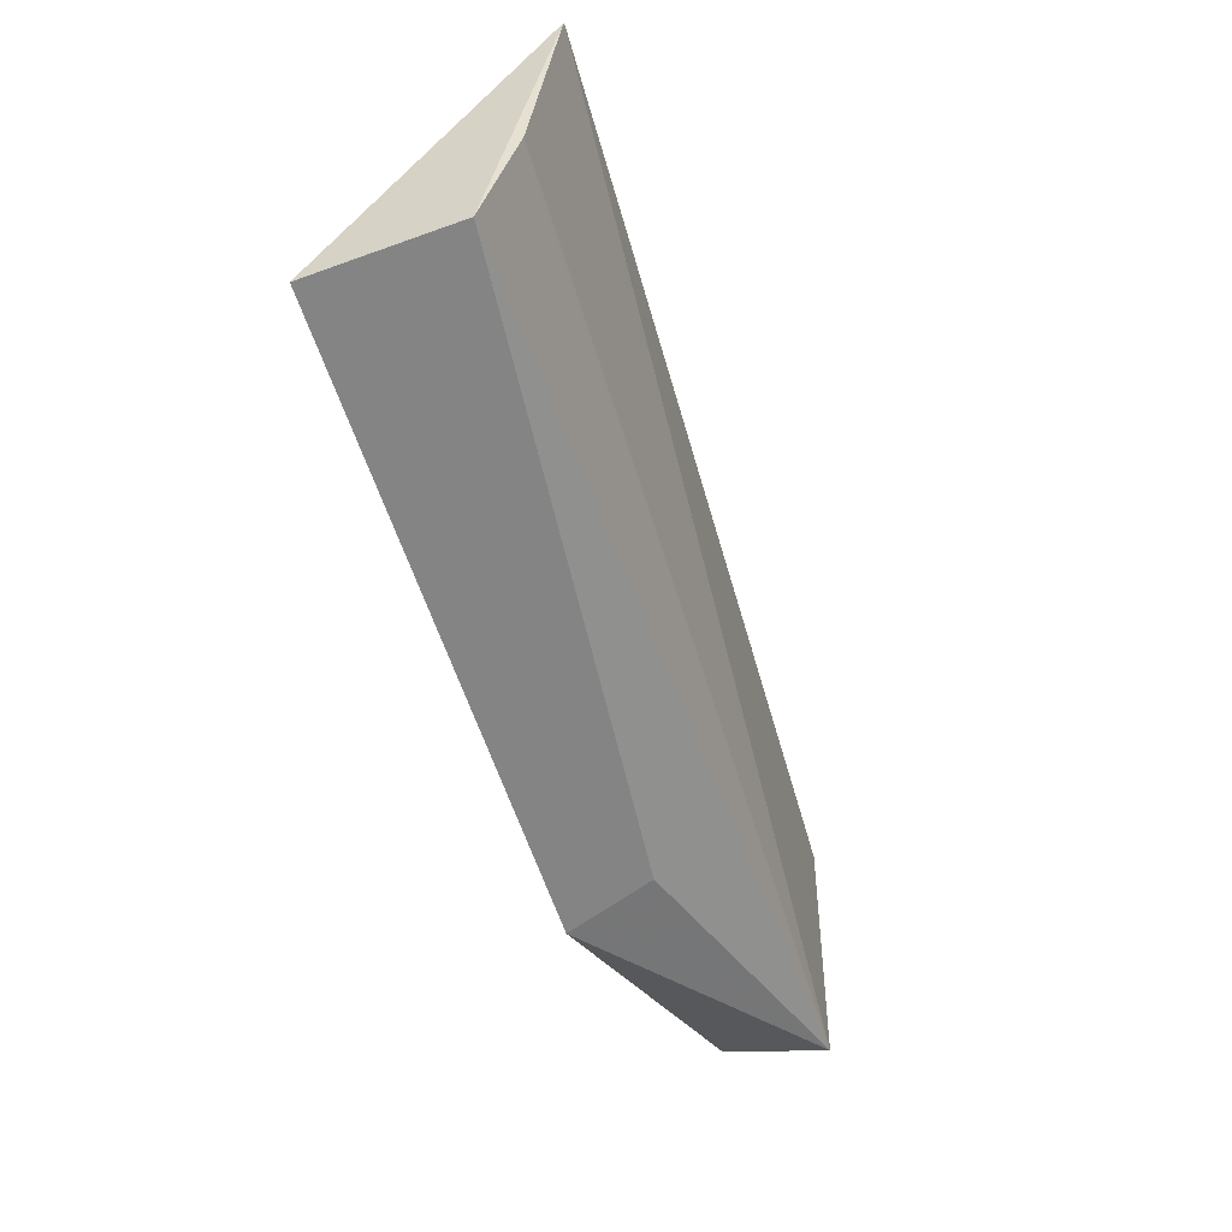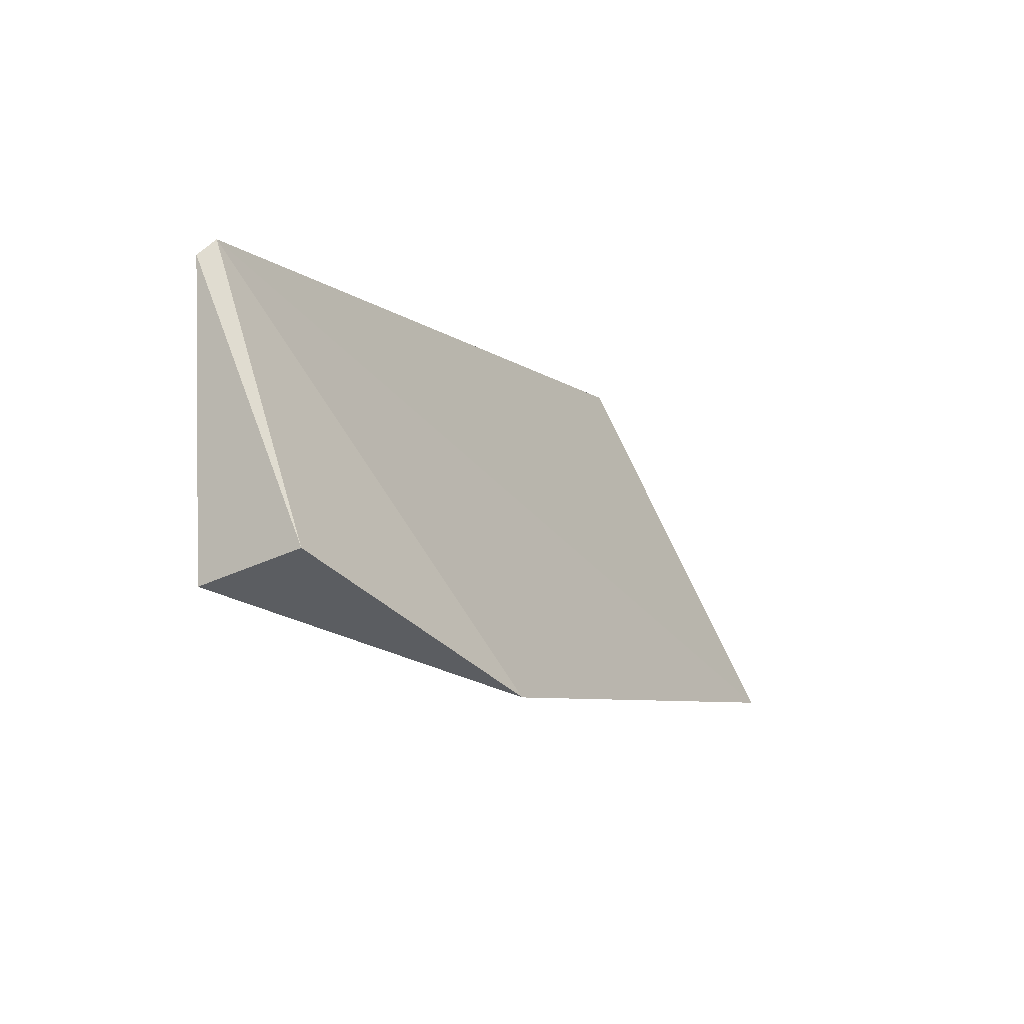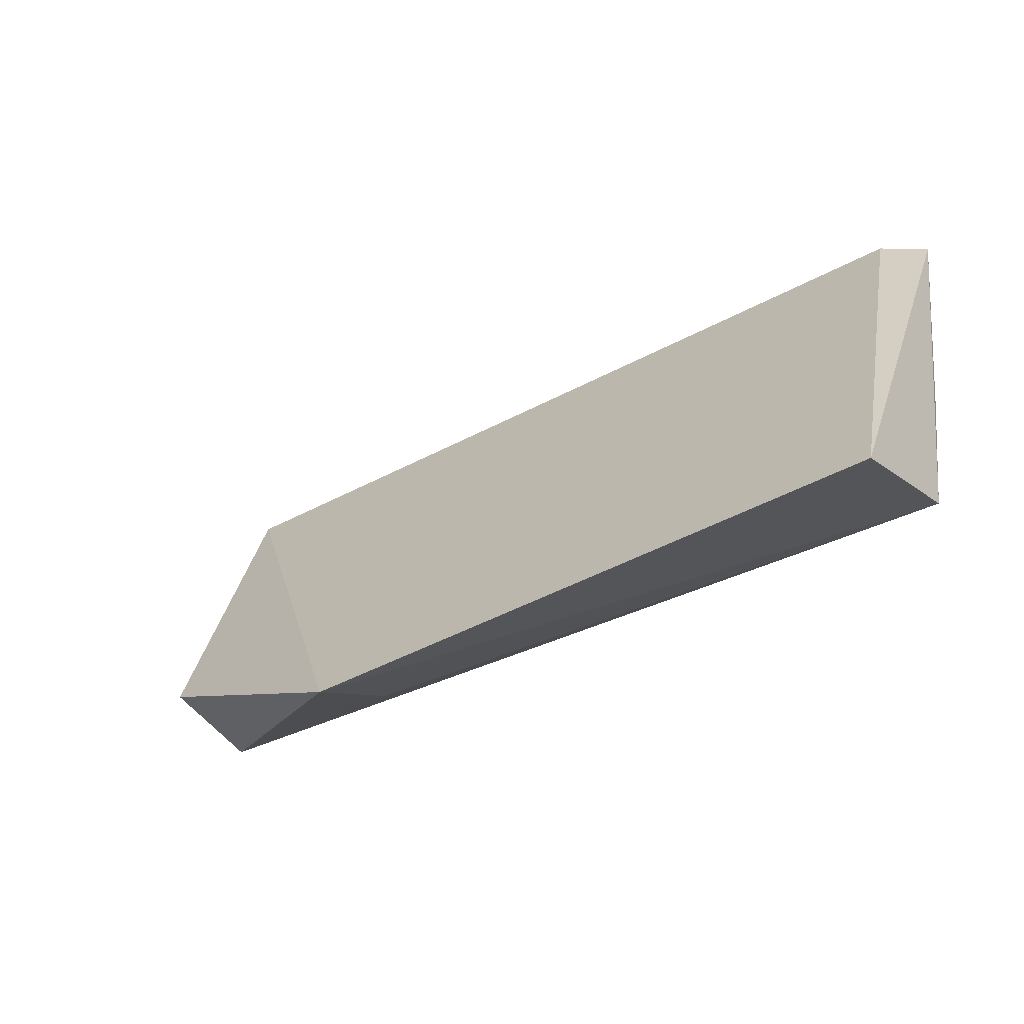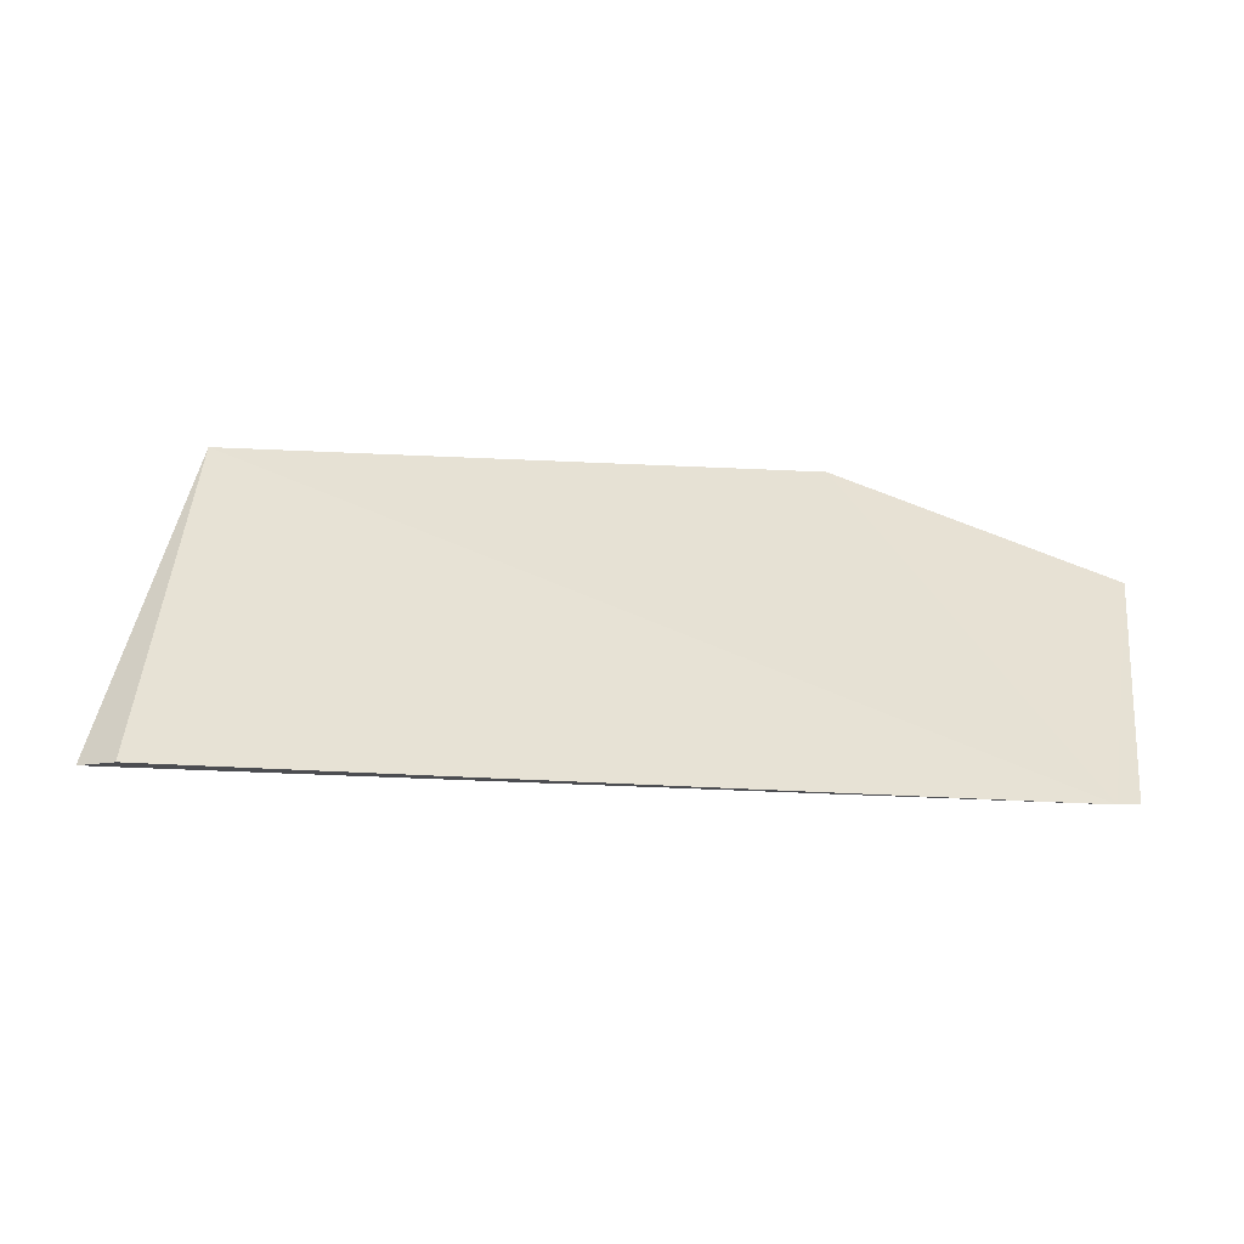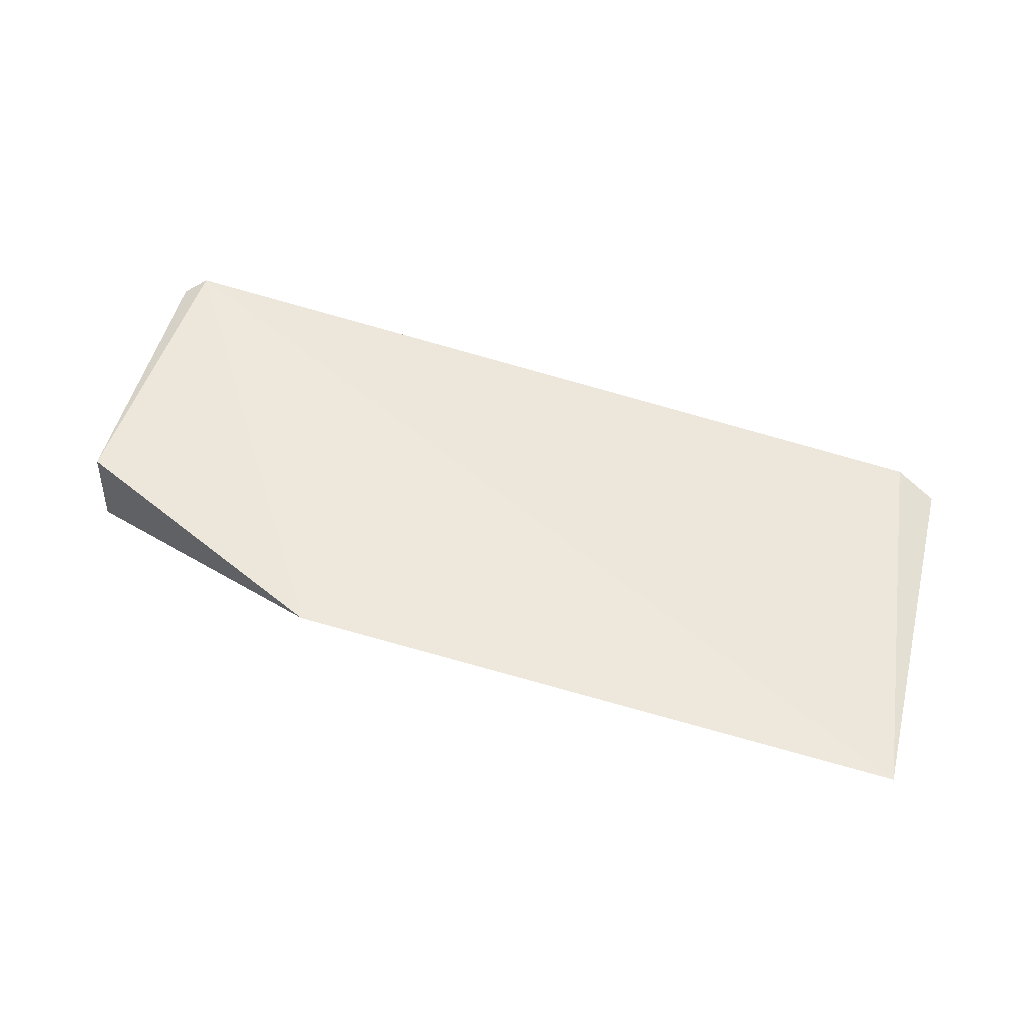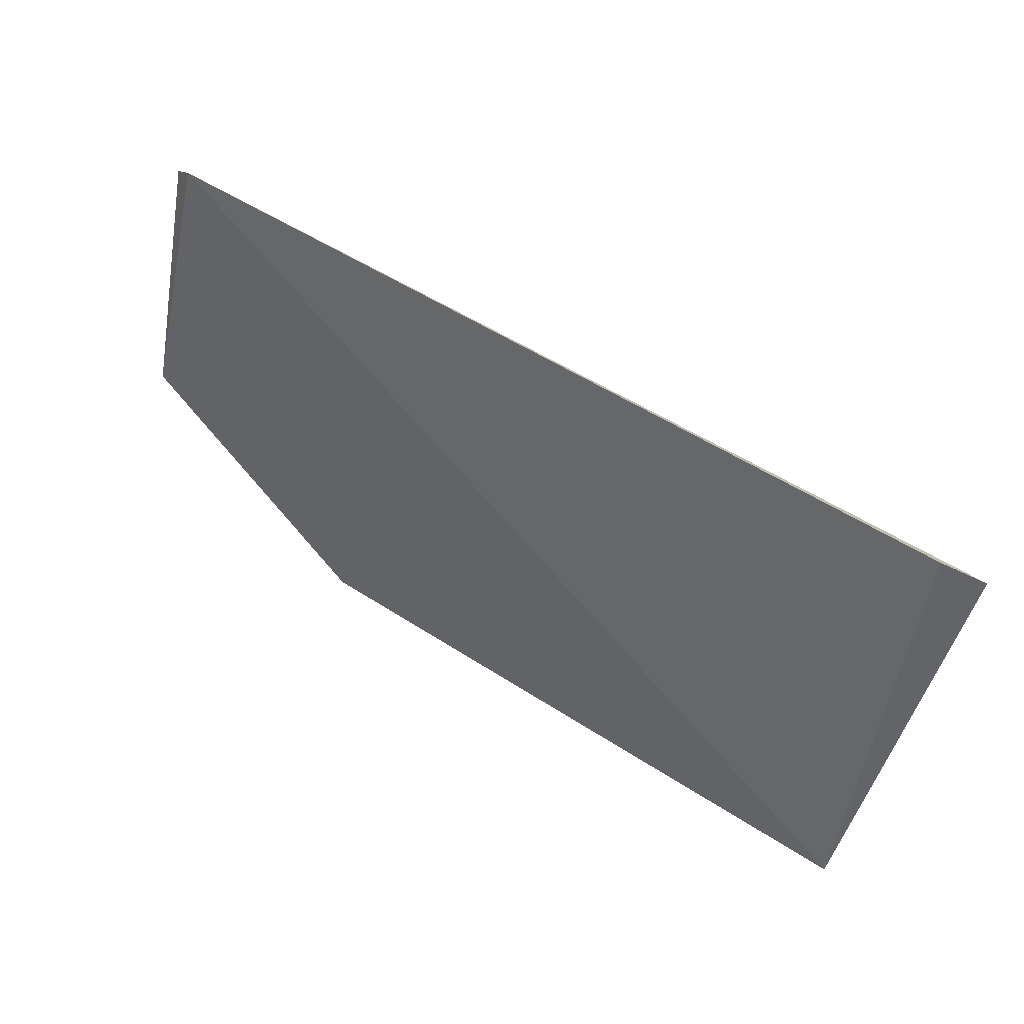
<metadata>
{"format":"obj","ext":"obj","renderer":"f3d","projection":"perspective","resolution":1024,"background":"white","views":[{"elev":-56.5,"azim":107.3,"up":"+Y"},{"elev":-7.3,"azim":-63.1,"up":"+Y"},{"elev":-34.3,"azim":38.0,"up":"+Y"},{"elev":18.9,"azim":-170.6,"up":"+Z"},{"elev":73.3,"azim":16.4,"up":"+Z"},{"elev":63.4,"azim":32.7,"up":"+Y"}]}
</metadata>
<code>
v 0.007662 -0.1071 -0.03543
v 0.006914 -0.09961 -0.07133
v -0.003818 -0.003172 -0.08421
v -0.2313 -0.004728 -0.0793
v -0.2351 -0.08616 -0.07976
v 0.008171 -0.007701 -0.08774
v -0.1594 -0.1096 -0.03579
v 0.006522 -0.06503 -0.0799
v -0.2368 -0.009556 -0.08096
v -0.1558 -0.1026 -0.05765
v -0.2348 -0.07865 -0.05238
f 1 3 4
f 6 1 2
f 6 3 1
f 6 4 3
f 7 2 1
f 7 1 4
f 8 6 2
f 8 2 5
f 8 5 6
f 9 6 5
f 9 4 6
f 10 7 5
f 10 5 2
f 10 2 7
f 11 7 4
f 11 4 9
f 11 9 5
f 11 5 7

</code>
